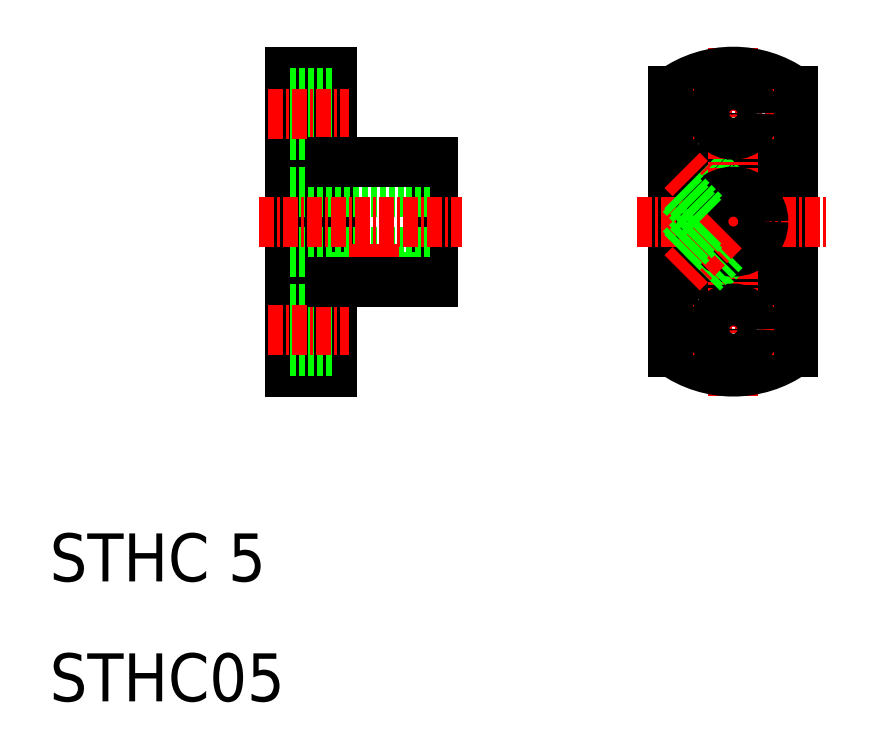
<metadata>
{"format":"dxf","ext":"dxf","renderer":"ezdxf+matplotlib","layout":"modelspace","background":"white","min_lineweight":24,"dpi":150}
</metadata>
<code>
0
SECTION
2
ENTITIES
0
LINE
8
0
10
30
20
62.5
30
0
11
30
21
37.5
31
0
0
LINE
8
0
10
33.5
20
62.5
30
0
11
33.5
21
37.5
31
0
0
LINE
8
0
10
42
20
55
30
0
11
42
21
45
31
0
0
TEXT
8
0
10
10
20
20
30
0
40
4
1
STHC 5
0
TEXT
8
0
10
10
20
10
30
0
40
4
1
STHC05
0
LINE
8
0
10
30
20
37.5
30
0
11
33.5
21
37.5
31
0
0
LINE
8
0
10
30
20
52.5
30
0
11
42
21
52.5
31
0
0
LINE
8
0
10
30
20
47.5
30
0
11
42
21
47.5
31
0
0
LINE
8
0
10
30
20
42.75
30
0
11
33.5
21
42.75
31
0
0
LINE
8
0
10
30
20
39.25
30
0
11
33.5
21
39.25
31
0
0
LINE
8
CENTER
10
27.49
20
50
30
0
11
44.37
21
50
31
0
0
LINE
8
CENTER
10
28.24
20
41
30
0
11
34.95
21
41
31
0
0
LINE
8
0
10
35.5
20
47.5
30
0
11
35.5
21
45
31
0
0
LINE
8
0
10
38.5
20
47.5
30
0
11
38.5
21
45
31
0
0
LINE
8
0
10
35.8
20
47.5
30
0
11
35.8
21
45
31
0
0
LINE
8
0
10
38.2
20
47.5
30
0
11
38.2
21
45
31
0
0
LINE
8
CENTER
10
37
20
48.17
30
0
11
37
21
44.1
31
0
0
LINE
8
0
10
33.5
20
45
30
0
11
42
21
45
31
0
0
LINE
8
0
10
30
20
62.5
30
0
11
33.5
21
62.5
31
0
0
LINE
8
0
10
30
20
60.75
30
0
11
33.5
21
60.75
31
0
0
LINE
8
0
10
30
20
57.25
30
0
11
33.5
21
57.25
31
0
0
LINE
8
CENTER
10
28.24
20
59
30
0
11
34.95
21
59
31
0
0
LINE
8
0
10
30
20
56.25
30
0
11
30
21
56.25
31
0
0
LINE
8
0
10
33.5
20
55
30
0
11
42
21
55
31
0
0
CIRCLE
8
0
10
67
20
50
30
0
40
5
0
LINE
8
0
10
66.65
20
52.47
30
0
11
64.69
21
54.43
31
0
0
LINE
8
0
10
66.3
20
52.4
30
0
11
64.42
21
54.28
31
0
0
LINE
8
0
10
62
20
60.91
30
0
11
62
21
39.09
31
0
0
LINE
8
0
10
72
20
60.91
30
0
11
72
21
39.09
31
0
0
LINE
8
CENTER
10
66.24
20
50.76
30
0
11
62.73
21
54.27
31
0
0
LINE
8
CENTER
10
67
20
64.5
30
0
11
67
21
35.5
31
0
0
ARC
8
0
10
67
20
46.15
30
0
40
8.651
50
234.7
51
305.3
0
LINE
8
CENTER
10
59
20
50
30
0
11
75
21
50
31
0
0
LINE
8
0
10
66.65
20
47.53
30
0
11
64.69
21
45.57
31
0
0
LINE
8
CENTER
10
70.36
20
41
30
0
11
63.64
21
41
31
0
0
CIRCLE
8
0
10
67
20
41
30
0
40
1.75
0
CIRCLE
8
0
10
67
20
50
30
0
40
2.5
0
LINE
8
0
10
66.3
20
47.6
30
0
11
64.42
21
45.72
31
0
0
LINE
8
CENTER
10
66.24
20
49.24
30
0
11
62.73
21
45.73
31
0
0
LINE
8
0
10
64.53
20
49.65
30
0
11
62.57
21
47.69
31
0
0
LINE
8
0
10
64.6
20
49.3
30
0
11
62.72
21
47.42
31
0
0
LINE
8
0
10
64.6
20
50.7
30
0
11
62.72
21
52.58
31
0
0
LINE
8
0
10
64.53
20
50.35
30
0
11
62.57
21
52.31
31
0
0
ARC
8
0
10
67
20
53.85
30
0
40
8.651
50
54.69
51
125.3
0
LINE
8
CENTER
10
63.64
20
59
30
0
11
70.36
21
59
31
0
0
CIRCLE
8
0
10
67
20
59
30
0
40
1.75
0
ENDSEC
0
EOF

</code>
